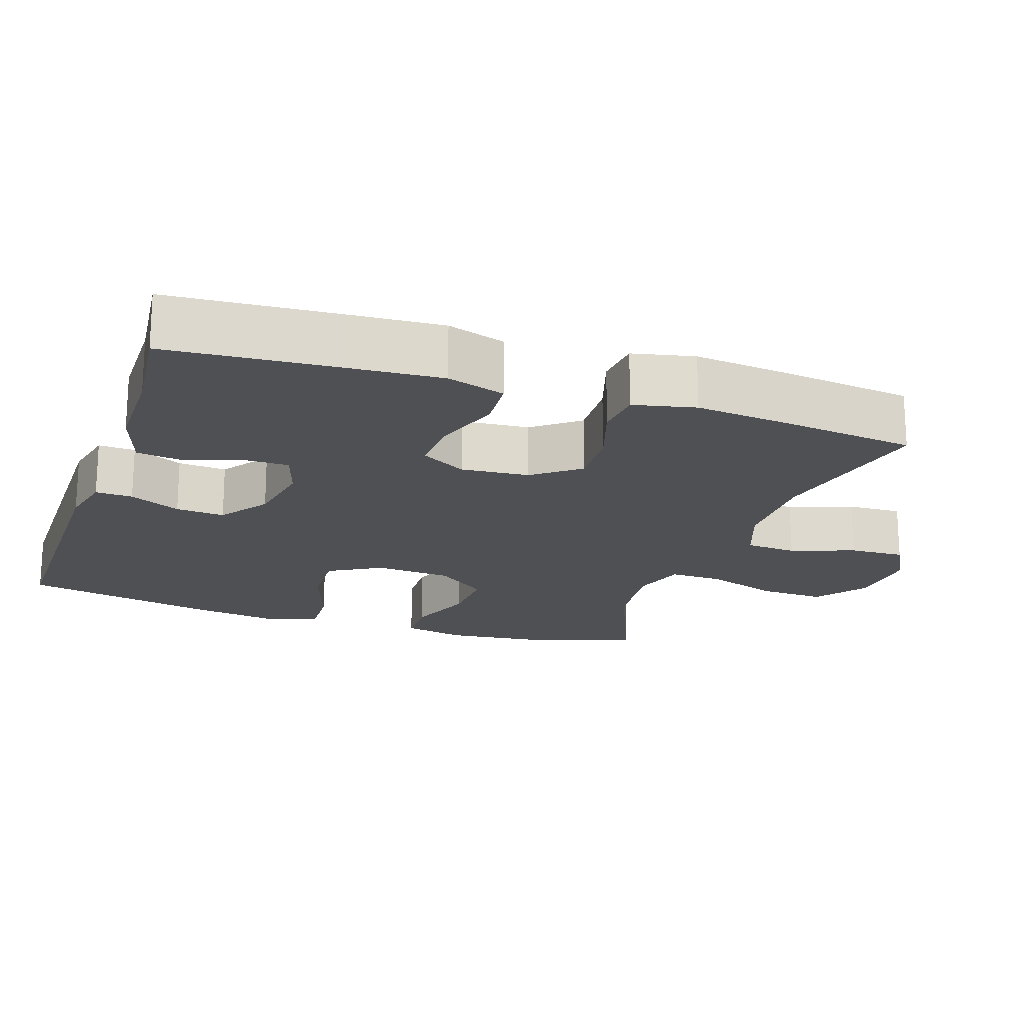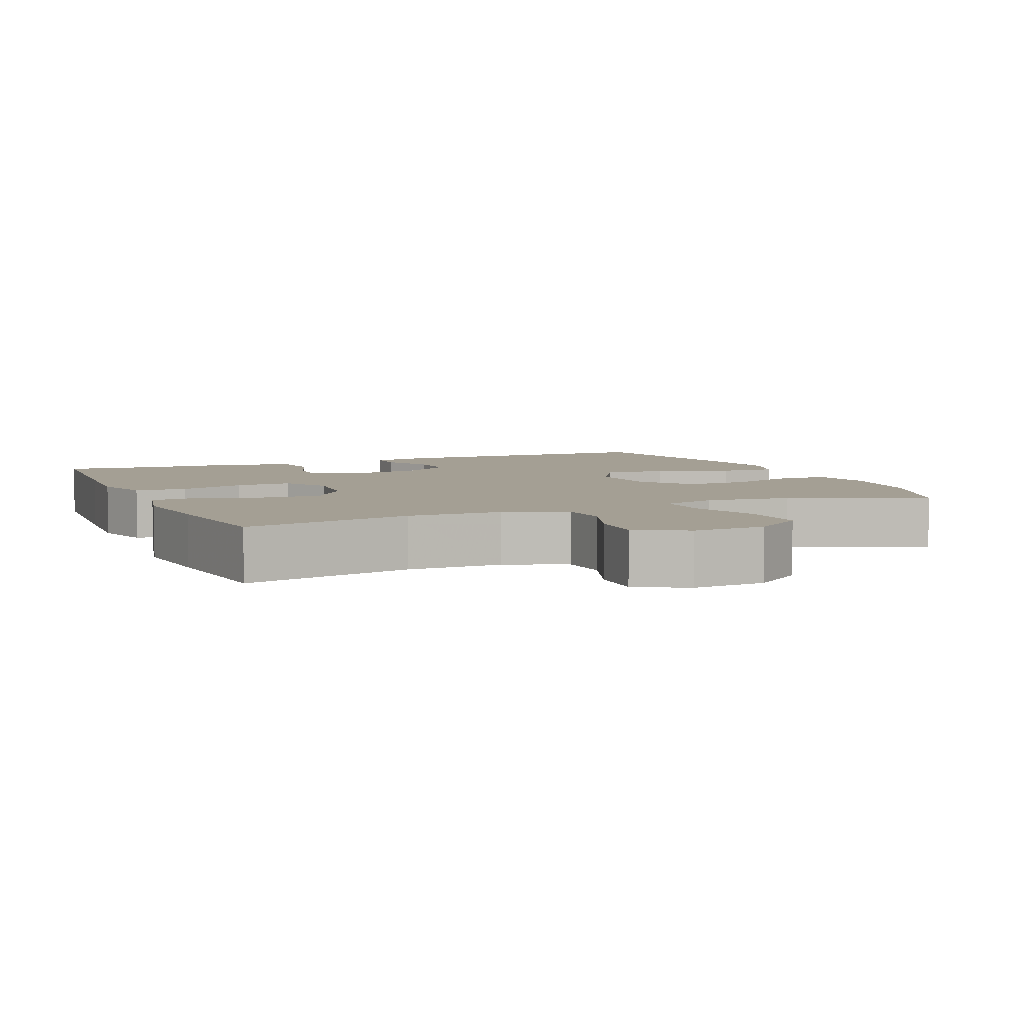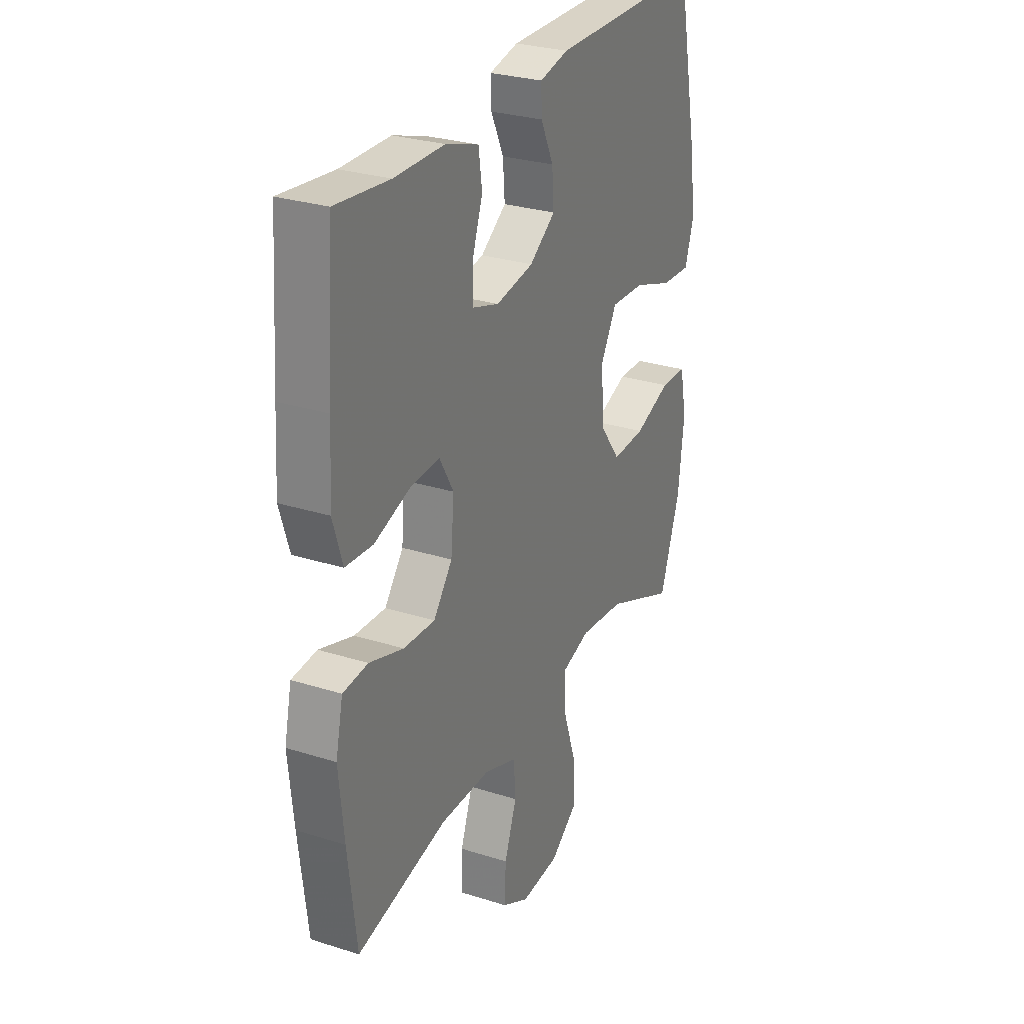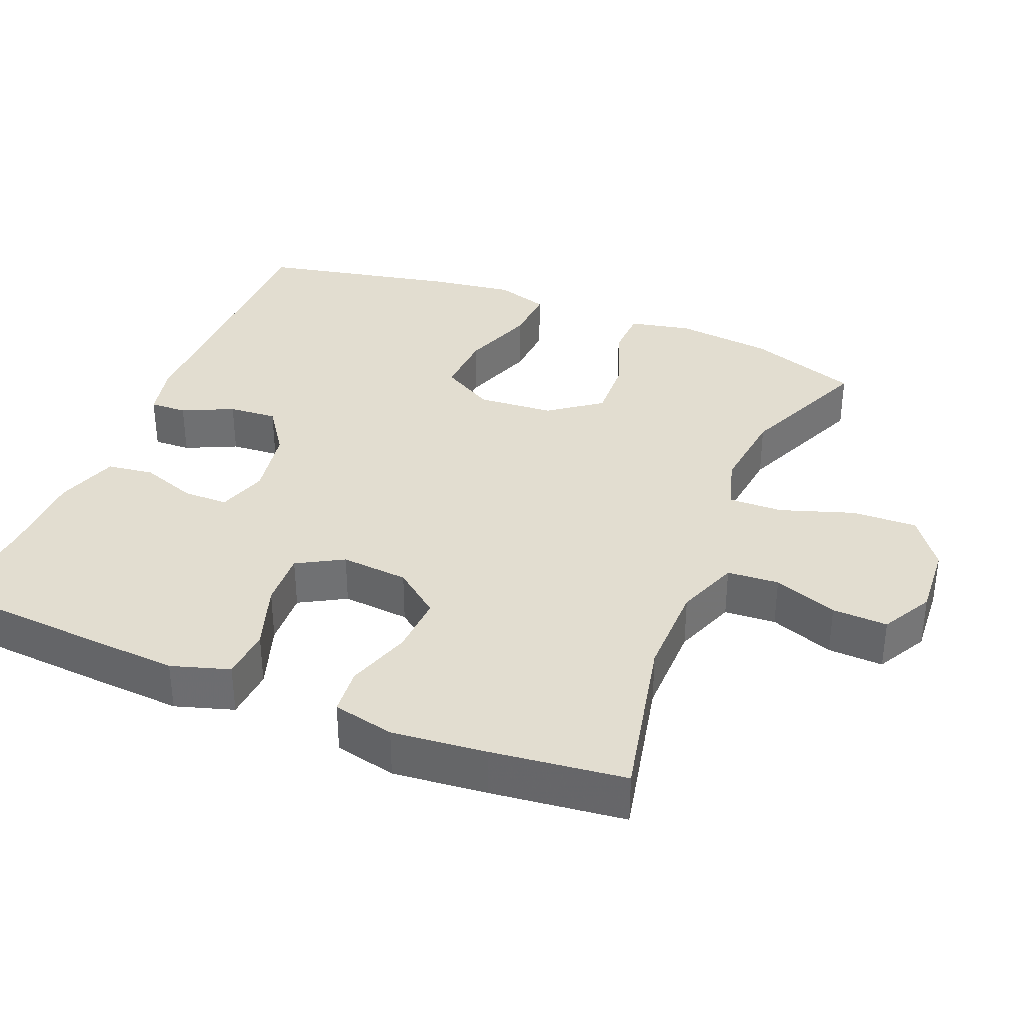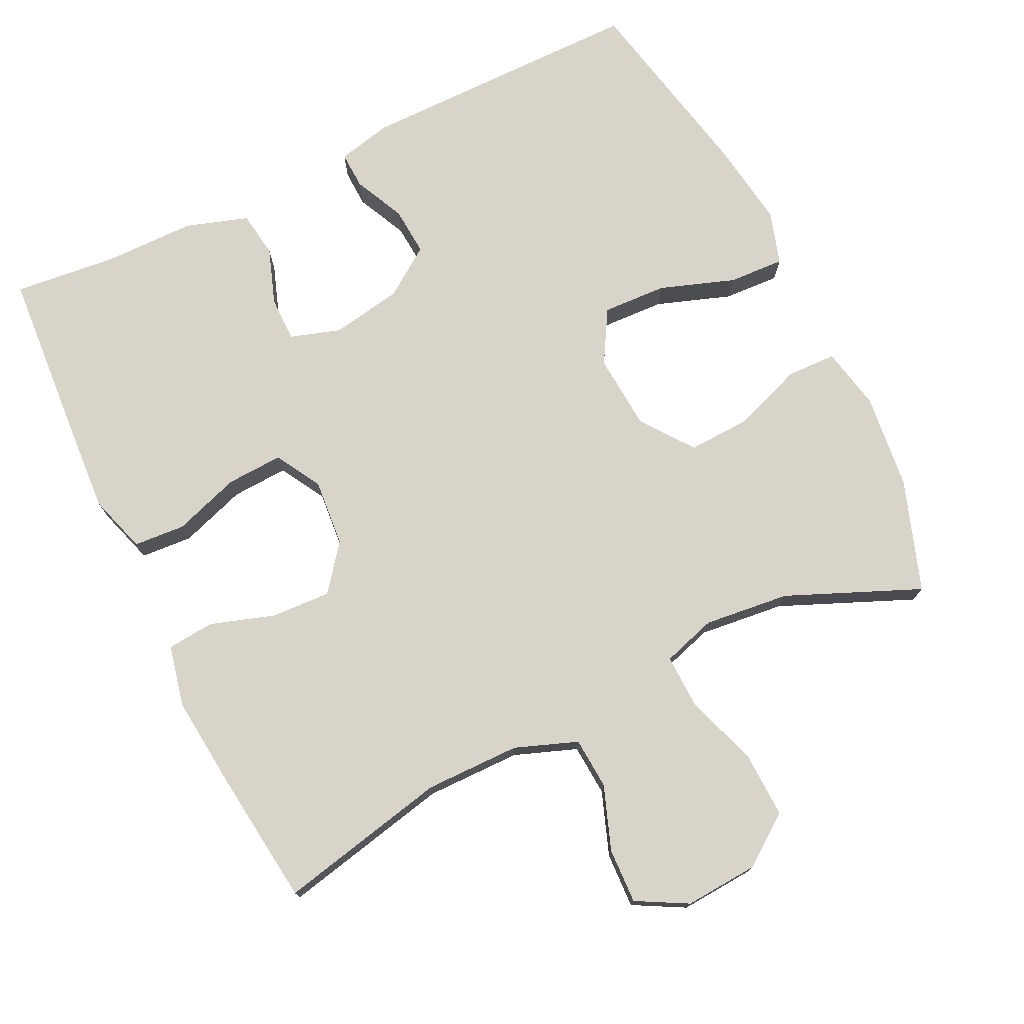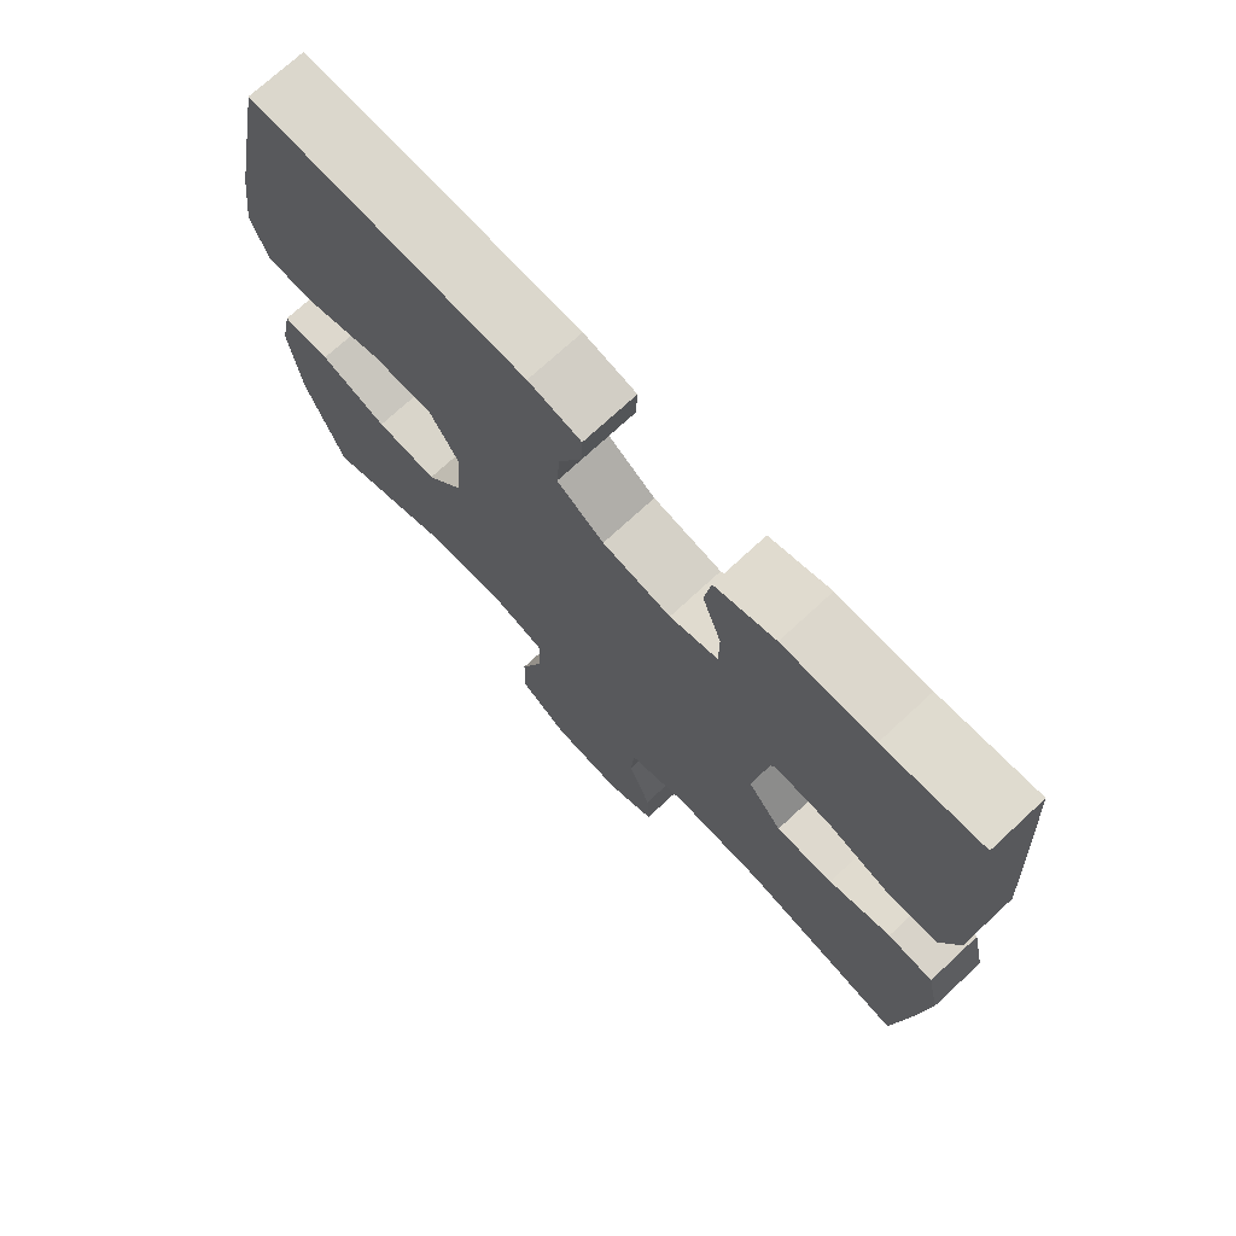
<metadata>
{"format":"obj","ext":"obj","renderer":"f3d","projection":"perspective","resolution":1024,"background":"white","views":[{"elev":-19.0,"azim":71.2,"up":"+Y"},{"elev":5.6,"azim":156.9,"up":"+Y"},{"elev":28.3,"azim":115.6,"up":"+Z"},{"elev":35.3,"azim":112.3,"up":"+Y"},{"elev":75.2,"azim":154.1,"up":"+Y"},{"elev":73.1,"azim":47.2,"up":"+Z"}]}
</metadata>
<code>
v 0.5 0.07 -0.5
v 0.265 0.07 -0.449
v 0.134 0.07 -0.45
v 0.048 0.07 -0.482
v 0.043 0.07 -0.553
v 0.075 0.07 -0.641
v 0.078 0.07 -0.717
v 0.008 0.07 -0.755
v -0.093 0.07 -0.748
v -0.163 0.07 -0.697
v -0.16 0.07 -0.607
v -0.126 0.07 -0.506
v -0.124 0.07 -0.432
v -0.198 0.07 -0.409
v -0.316 0.07 -0.422
v -0.5 0.07 -0.5
v -0.553 0.07 -0.347
v -0.568 0.07 -0.214
v -0.55 0.07 -0.128
v -0.482 0.07 -0.126
v -0.387 0.07 -0.161
v -0.3 0.07 -0.165
v -0.247 0.07 -0.094
v -0.239 0.07 0.011
v -0.281 0.07 0.084
v -0.37 0.07 0.08
v -0.473 0.07 0.044
v -0.55 0.07 0.04
v -0.573 0.07 0.113
v -0.556 0.07 0.231
v -0.5 0.07 0.5
v -0.105 0.07 0.5
v -0.03 0.07 0.483
v -0.032 0.07 0.432
v -0.065 0.07 0.362
v -0.07 0.07 0.295
v -0.003 0.07 0.248
v 0.095 0.07 0.231
v 0.164 0.07 0.253
v 0.164 0.07 0.315
v 0.137 0.07 0.392
v 0.146 0.07 0.456
v 0.232 0.07 0.484
v 0.361 0.07 0.485
v 0.5 0.07 0.5
v 0.517 0.07 0.264
v 0.525 0.07 0.14
v 0.5 0.07 0.06
v 0.429 0.07 0.055
v 0.337 0.07 0.086
v 0.259 0.07 0.09
v 0.223 0.07 0.027
v 0.231 0.07 -0.066
v 0.28 0.07 -0.129
v 0.362 0.07 -0.125
v 0.451 0.07 -0.096
v 0.516 0.07 -0.102
v 0.535 0.07 -0.187
v 0.522 0.07 -0.316
v 0.5 0 -0.5
v 0.265 0 -0.449
v 0.134 0 -0.45
v 0.048 0 -0.482
v 0.043 0 -0.553
v 0.075 0 -0.641
v 0.078 0 -0.717
v 0.008 0 -0.755
v -0.093 0 -0.748
v -0.163 0 -0.697
v -0.16 0 -0.607
v -0.126 0 -0.506
v -0.124 0 -0.432
v -0.198 0 -0.409
v -0.316 0 -0.422
v -0.5 0 -0.5
v -0.553 0 -0.347
v -0.568 0 -0.214
v -0.55 0 -0.128
v -0.482 0 -0.126
v -0.387 0 -0.161
v -0.3 0 -0.165
v -0.247 0 -0.094
v -0.239 0 0.011
v -0.281 0 0.084
v -0.37 0 0.08
v -0.473 0 0.044
v -0.55 0 0.04
v -0.573 0 0.113
v -0.556 0 0.231
v -0.5 0 0.5
v -0.105 0 0.5
v -0.03 0 0.483
v -0.032 0 0.432
v -0.065 0 0.362
v -0.07 0 0.295
v -0.003 0 0.248
v 0.095 0 0.231
v 0.164 0 0.253
v 0.164 0 0.315
v 0.137 0 0.392
v 0.146 0 0.456
v 0.232 0 0.484
v 0.361 0 0.485
v 0.5 0 0.5
v 0.517 0 0.264
v 0.525 0 0.14
v 0.5 0 0.06
v 0.429 0 0.055
v 0.337 0 0.086
v 0.259 0 0.09
v 0.223 0 0.027
v 0.231 0 -0.066
v 0.28 0 -0.129
v 0.362 0 -0.125
v 0.451 0 -0.096
v 0.516 0 -0.102
v 0.535 0 -0.187
v 0.522 0 -0.316
f 58 59 1 2
f 55 56 57 58
f 54 55 58 2
f 53 54 2 3
f 52 53 3 4
f 47 48 49 50
f 47 50 51
f 44 45 46 47
f 44 47 51
f 43 44 51 52
f 40 41 42 43
f 39 40 43 52
f 32 33 34 35
f 32 35 36
f 31 32 36
f 30 31 36 37
f 26 27 28 29
f 25 26 29 30
f 18 19 20 21
f 18 21 22
f 15 16 17 18
f 14 15 18 22
f 13 14 22 23
f 9 10 11 12
f 9 12 13
f 8 9 13
f 5 6 7 8
f 4 5 8 13
f 38 39 52 4
f 25 30 37 38
f 24 25 38 4
f 4 13 23 24
f 61 60 118 117
f 117 116 115 114
f 61 117 114 113
f 62 61 113 112
f 63 62 112 111
f 109 108 107 106
f 110 109 106
f 106 105 104 103
f 110 106 103
f 111 110 103 102
f 102 101 100 99
f 111 102 99 98
f 94 93 92 91
f 95 94 91
f 95 91 90
f 96 95 90 89
f 88 87 86 85
f 89 88 85 84
f 80 79 78 77
f 81 80 77
f 77 76 75 74
f 81 77 74 73
f 82 81 73 72
f 71 70 69 68
f 72 71 68
f 72 68 67
f 67 66 65 64
f 72 67 64 63
f 63 111 98 97
f 97 96 89 84
f 63 97 84 83
f 83 82 72 63
f 1 60 61 2
f 2 61 62 3
f 3 62 63 4
f 4 63 64 5
f 5 64 65 6
f 6 65 66 7
f 7 66 67 8
f 8 67 68 9
f 9 68 69 10
f 10 69 70 11
f 11 70 71 12
f 12 71 72 13
f 13 72 73 14
f 14 73 74 15
f 15 74 75 16
f 16 75 76 17
f 17 76 77 18
f 18 77 78 19
f 19 78 79 20
f 20 79 80 21
f 21 80 81 22
f 22 81 82 23
f 23 82 83 24
f 24 83 84 25
f 25 84 85 26
f 26 85 86 27
f 27 86 87 28
f 28 87 88 29
f 29 88 89 30
f 30 89 90 31
f 31 90 91 32
f 32 91 92 33
f 33 92 93 34
f 34 93 94 35
f 35 94 95 36
f 36 95 96 37
f 37 96 97 38
f 38 97 98 39
f 39 98 99 40
f 40 99 100 41
f 41 100 101 42
f 42 101 102 43
f 43 102 103 44
f 44 103 104 45
f 45 104 105 46
f 46 105 106 47
f 47 106 107 48
f 48 107 108 49
f 49 108 109 50
f 50 109 110 51
f 51 110 111 52
f 52 111 112 53
f 53 112 113 54
f 54 113 114 55
f 55 114 115 56
f 56 115 116 57
f 57 116 117 58
f 58 117 118 59
f 59 118 60 1

</code>
